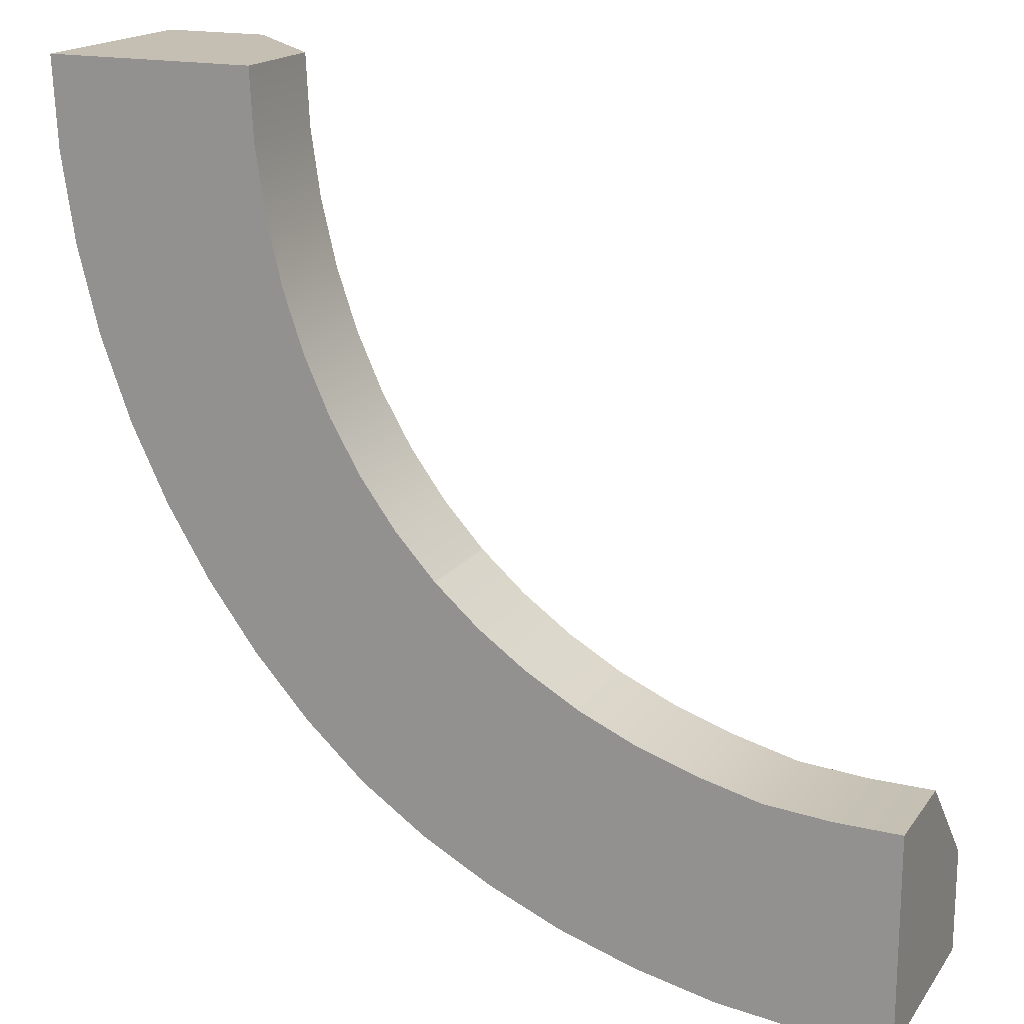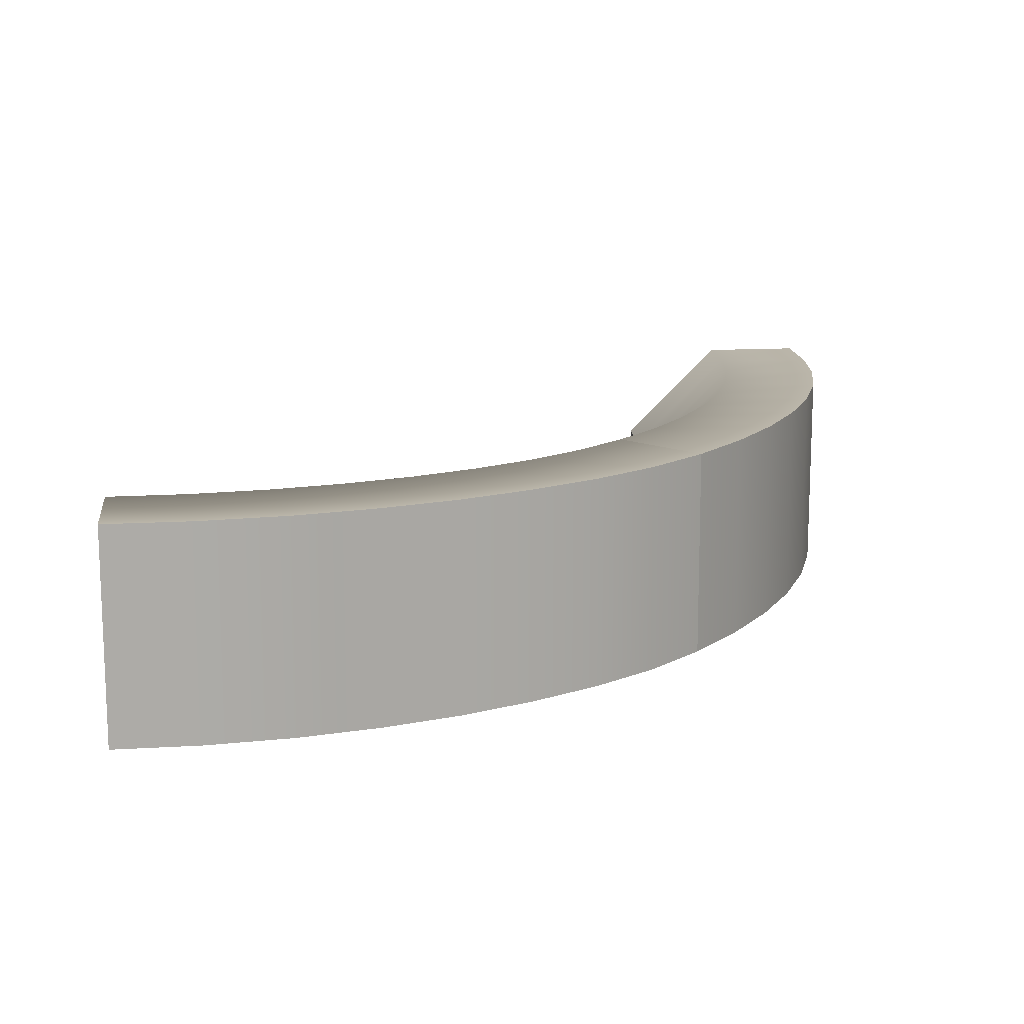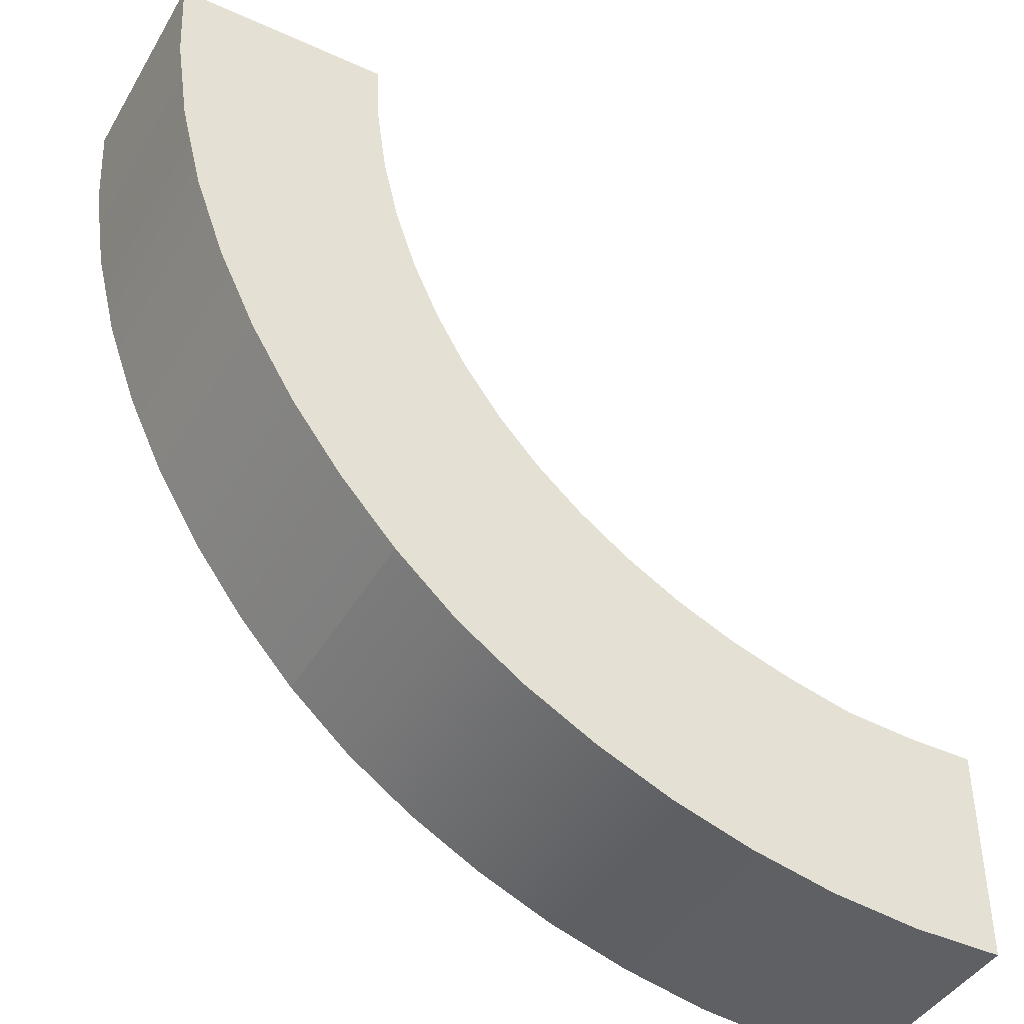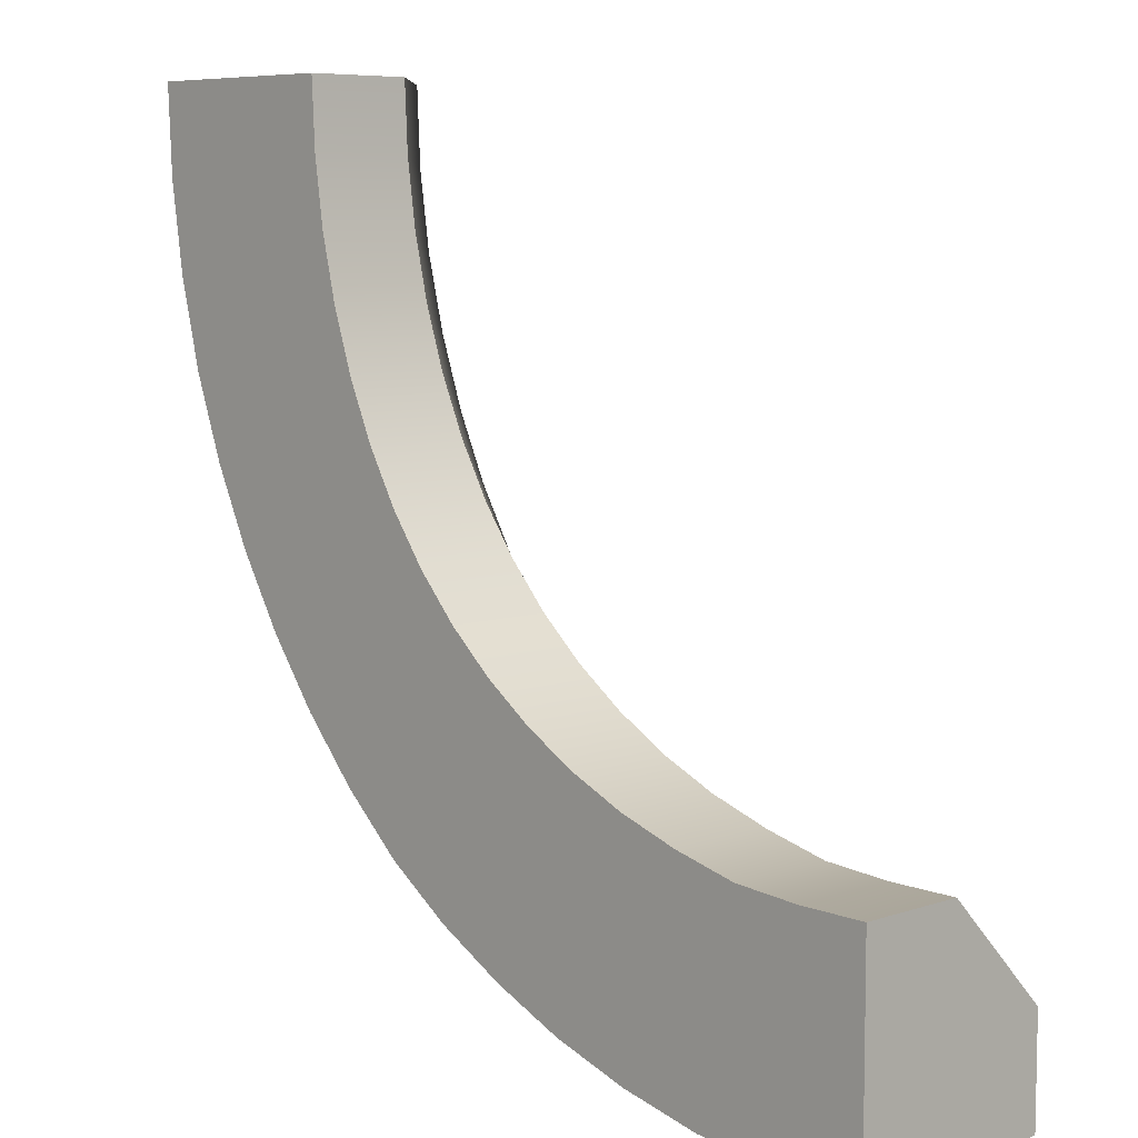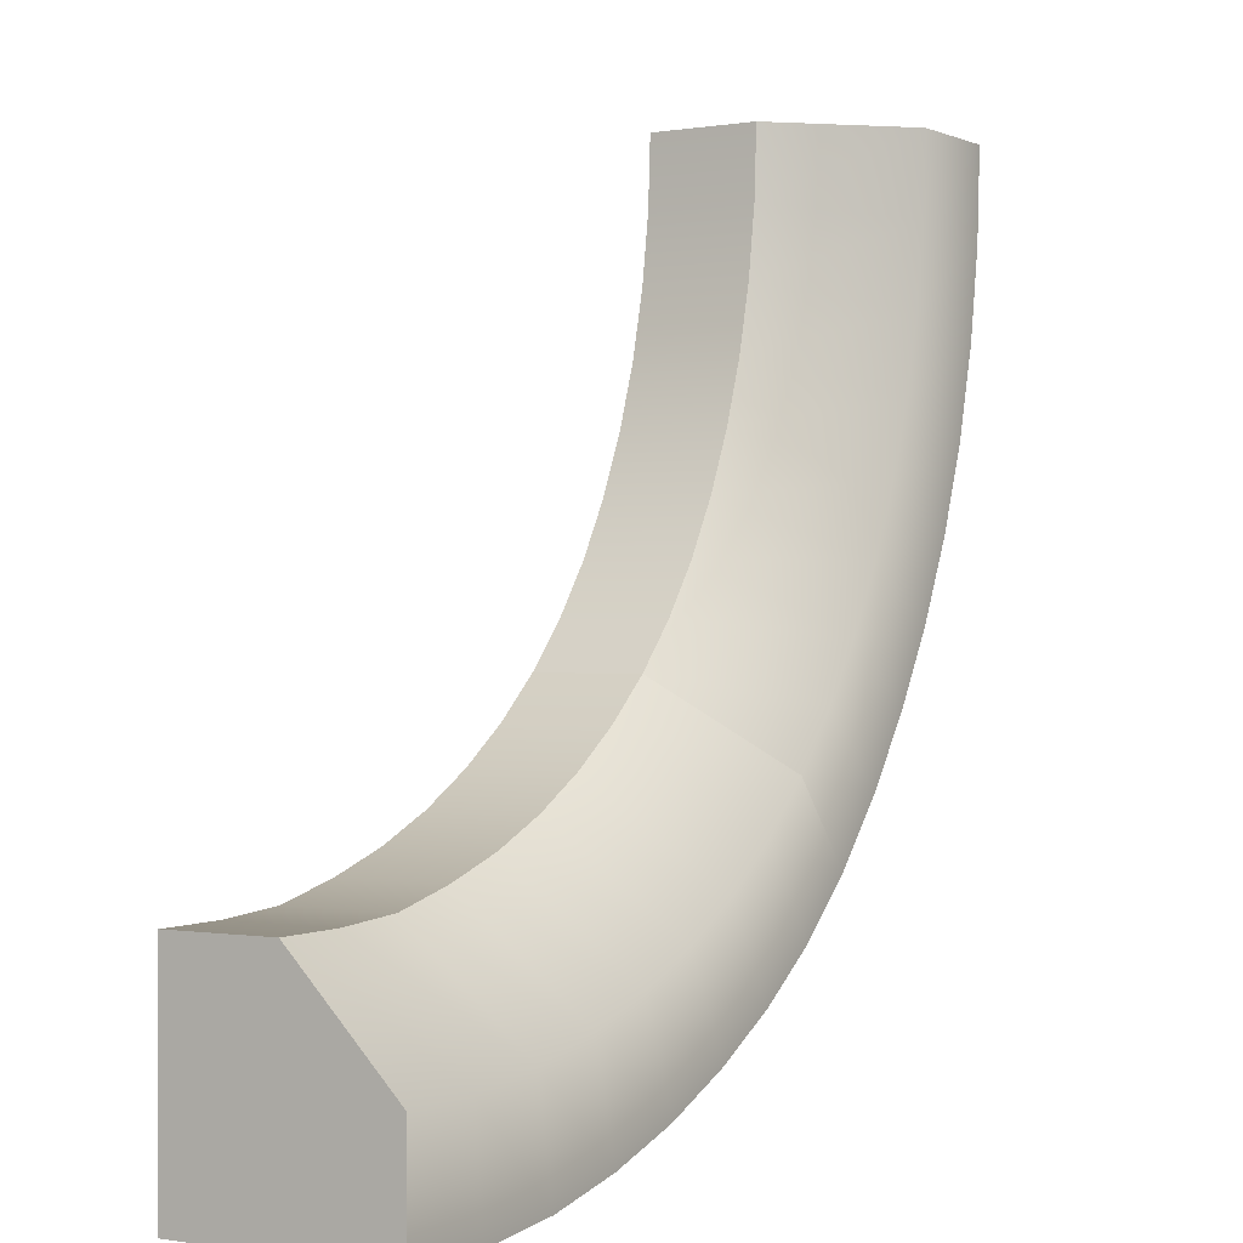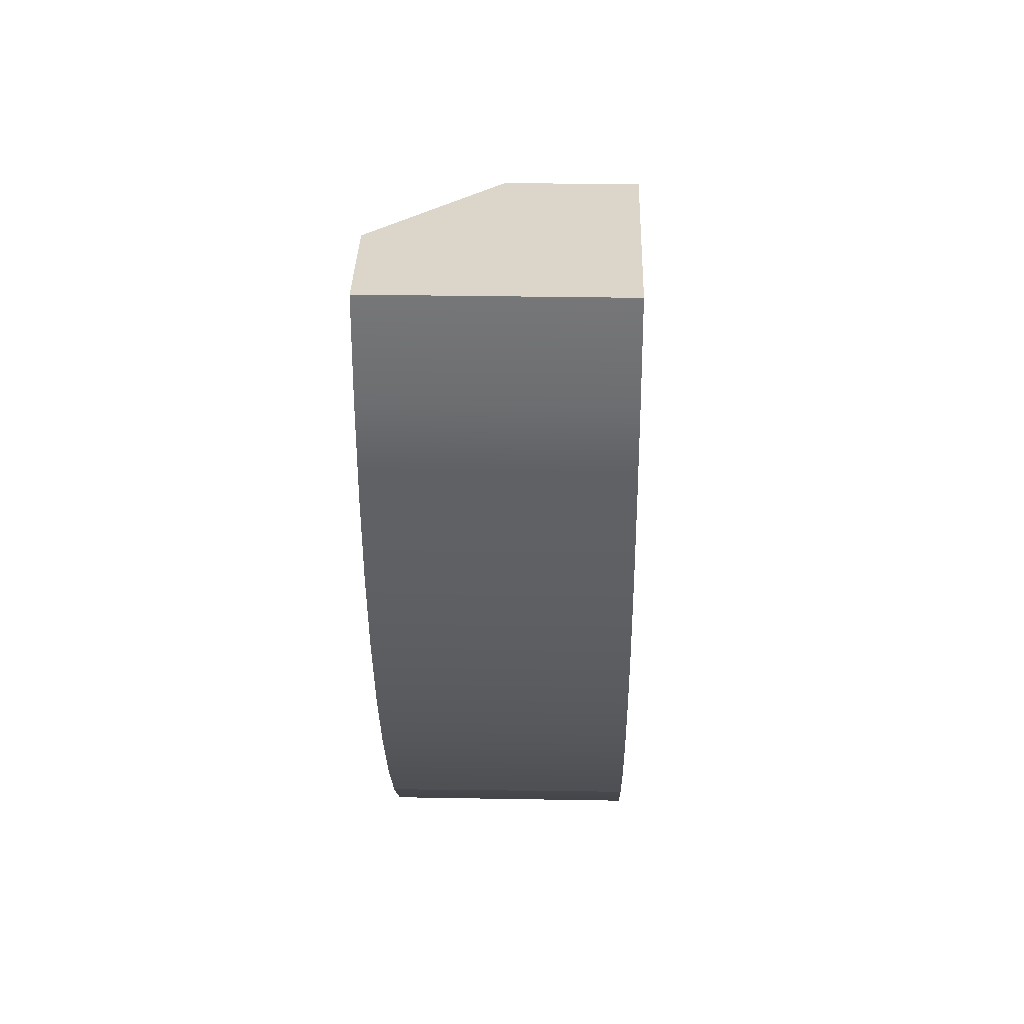
<metadata>
{"format":"obj","ext":"obj","renderer":"f3d","projection":"perspective","resolution":1024,"background":"white","views":[{"elev":17.6,"azim":24.1,"up":"+Z"},{"elev":13.9,"azim":172.8,"up":"+Y"},{"elev":-42.6,"azim":-28.5,"up":"+Z"},{"elev":7.3,"azim":46.1,"up":"+Z"},{"elev":-0.2,"azim":122.6,"up":"+Z"},{"elev":30.0,"azim":-88.5,"up":"+Z"}]}
</metadata>
<code>
g default
v 0.1976 0 -2.954
v 0.5229 0 -2.568
v 0.8526 0 -2.195
v 0.2012 1 -2.962
v 0.5274 1 -2.578
v 0.8526 0.5 -2.195
v 3 1 -4
v 3 1 -3.503
v 3 0.5 -3
v 3 0 -4
v 3 0 -3.503
v 3 0 -3
v -1 0 0
v -0.5 0 0
v 0 0 0
v -1 1 0
v -0.5 1 0
v 0 0.5 0
v 1.453 1 -3.752
v 1.453 0 -3.752
v 1.627 0 -3.278
v 1.802 0 -2.803
v 1.802 0.5 -2.803
v 1.628 1 -3.279
v -0.6715 1 -1.646
v -0.6717 0 -1.644
v -0.2172 0 -1.439
v 0.2312 0 -1.236
v 0.2312 0.5 -1.236
v -0.2162 1 -1.442
v 2.196 0 -3.953
v 2.196 1 -3.953
v 2.288 1 -3.456
v 2.38 0.5 -2.972
v 2.38 0 -2.971
v 2.288 0 -3.456
v 0.7862 1 -3.425
v 0.7862 0 -3.425
v 1.033 0 -2.982
v 1.289 0 -2.544
v 1.289 0.5 -2.544
v 1.039 1 -2.992
v -0.2925 0 -2.349
v -0.2907 1 -2.354
v 0.1058 1 -2.056
v 0.4975 0.5 -1.758
v 0.4975 0 -1.758
v 0.1031 0 -2.049
v -0.917 1 -0.8427
v -0.917 0 -0.8427
v -0.4266 0 -0.745
v 0.06168 0 -0.6439
v 0.06168 0.5 -0.6439
v -0.4266 1 -0.7452
v 2.595 0 -3.997
v 2.595 1 -3.997
v 2.643 1 -3.497
v 2.69 0.5 -2.996
v 2.69 0 -2.996
v 2.643 0 -3.497
v 1.816 1 -3.868
v 1.816 0 -3.868
v 1.949 0 -3.38
v 2.083 0 -2.897
v 2.083 0.5 -2.897
v 1.949 1 -3.38
v 1.109 0 -3.603
v 1.109 1 -3.603
v 1.326 1 -3.149
v 1.537 0.5 -2.686
v 1.537 0 -2.686
v 1.32 0 -3.145
v 0.4846 1 -3.216
v 0.4804 0 -3.213
v 0.7672 0 -2.788
v 1.061 0 -2.38
v 1.061 0.5 -2.38
v 0.7726 1 -2.8
v -0.06046 0 -2.664
v -0.05779 1 -2.671
v 0.3048 1 -2.33
v 0.6645 0.5 -1.988
v 0.6645 0 -1.988
v 0.3012 0 -2.322
v -0.4959 1 -2.013
v -0.4969 0 -2.009
v -0.07014 0 -1.755
v 0.3528 0 -1.506
v 0.3528 0.5 -1.506
v -0.06832 1 -1.76
v -0.814 0 -1.253
v -0.814 1 -1.254
v -0.3363 1 -1.103
v 0.1338 0.5 -0.948
v 0.1338 0 -0.948
v -0.3367 0 -1.102
v -0.9792 1 -0.4234
v -0.9792 0 -0.4234
v -0.4816 0 -0.3744
v 0.01598 0 -0.3254
v 0.01598 0.5 -0.3254
v -0.4816 1 -0.3744
g OutsideBend
f 4 5 78 73
f 5 6 77 78
f 7 8 11 10
f 8 9 12 11
f 74 75 2 1
f 75 76 3 2
f 3 76 77 6
f 73 74 1 4
f 13 14 17 16
f 14 15 18 17
f 16 17 102 97
f 17 18 101 102
f 98 99 14 13
f 99 100 15 14
f 15 100 101 18
f 97 98 13 16
f 10 55 56 7
f 10 11 60 55
f 11 12 59 60
f 58 59 12 9
f 57 58 9 8
f 56 57 8 7
f 1 79 80 4
f 1 2 84 79
f 2 3 83 84
f 82 83 3 6
f 81 82 6 5
f 80 81 5 4
f 61 62 20 19
f 19 24 66 61
f 24 23 65 66
f 23 22 64 65
f 63 64 22 21
f 62 63 21 20
f 19 20 67 68
f 20 21 72 67
f 21 22 71 72
f 70 71 22 23
f 69 70 23 24
f 68 69 24 19
f 85 86 26 25
f 25 30 90 85
f 30 29 89 90
f 29 28 88 89
f 87 88 28 27
f 86 87 27 26
f 25 26 91 92
f 26 27 96 91
f 27 28 95 96
f 94 95 28 29
f 93 94 29 30
f 92 93 30 25
f 56 55 31 32
f 32 33 57 56
f 33 34 58 57
f 34 35 59 58
f 60 59 35 36
f 55 60 36 31
f 32 31 62 61
f 31 36 63 62
f 36 35 64 63
f 65 64 35 34
f 66 65 34 33
f 61 66 33 32
f 68 67 38 37
f 37 42 69 68
f 42 41 70 69
f 41 40 71 70
f 72 71 40 39
f 67 72 39 38
f 37 38 74 73
f 38 39 75 74
f 39 40 76 75
f 77 76 40 41
f 78 77 41 42
f 73 78 42 37
f 80 79 43 44
f 44 45 81 80
f 45 46 82 81
f 46 47 83 82
f 84 83 47 48
f 79 84 48 43
f 44 43 86 85
f 43 48 87 86
f 48 47 88 87
f 89 88 47 46
f 90 89 46 45
f 85 90 45 44
f 92 91 50 49
f 49 54 93 92
f 54 53 94 93
f 53 52 95 94
f 96 95 52 51
f 91 96 51 50
f 49 50 98 97
f 50 51 99 98
f 51 52 100 99
f 101 100 52 53
f 102 101 53 54
f 97 102 54 49

</code>
